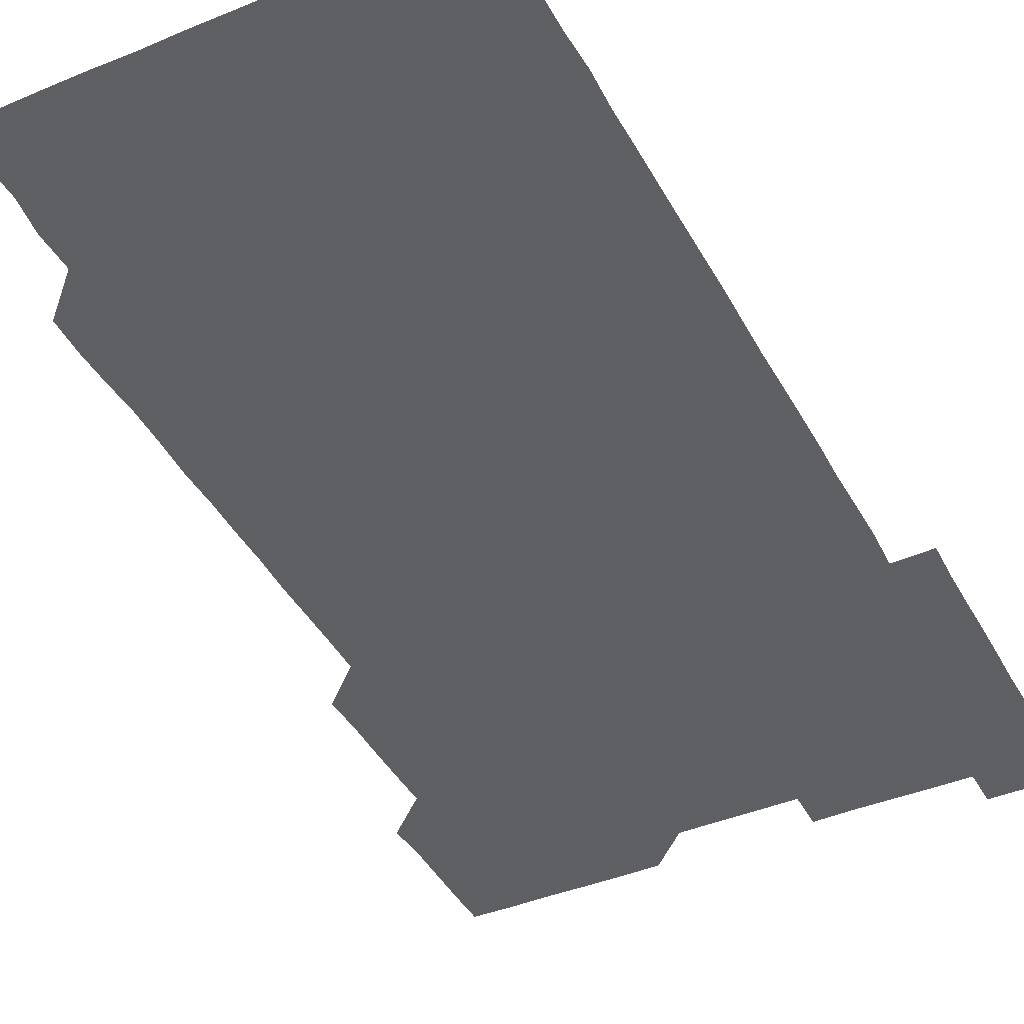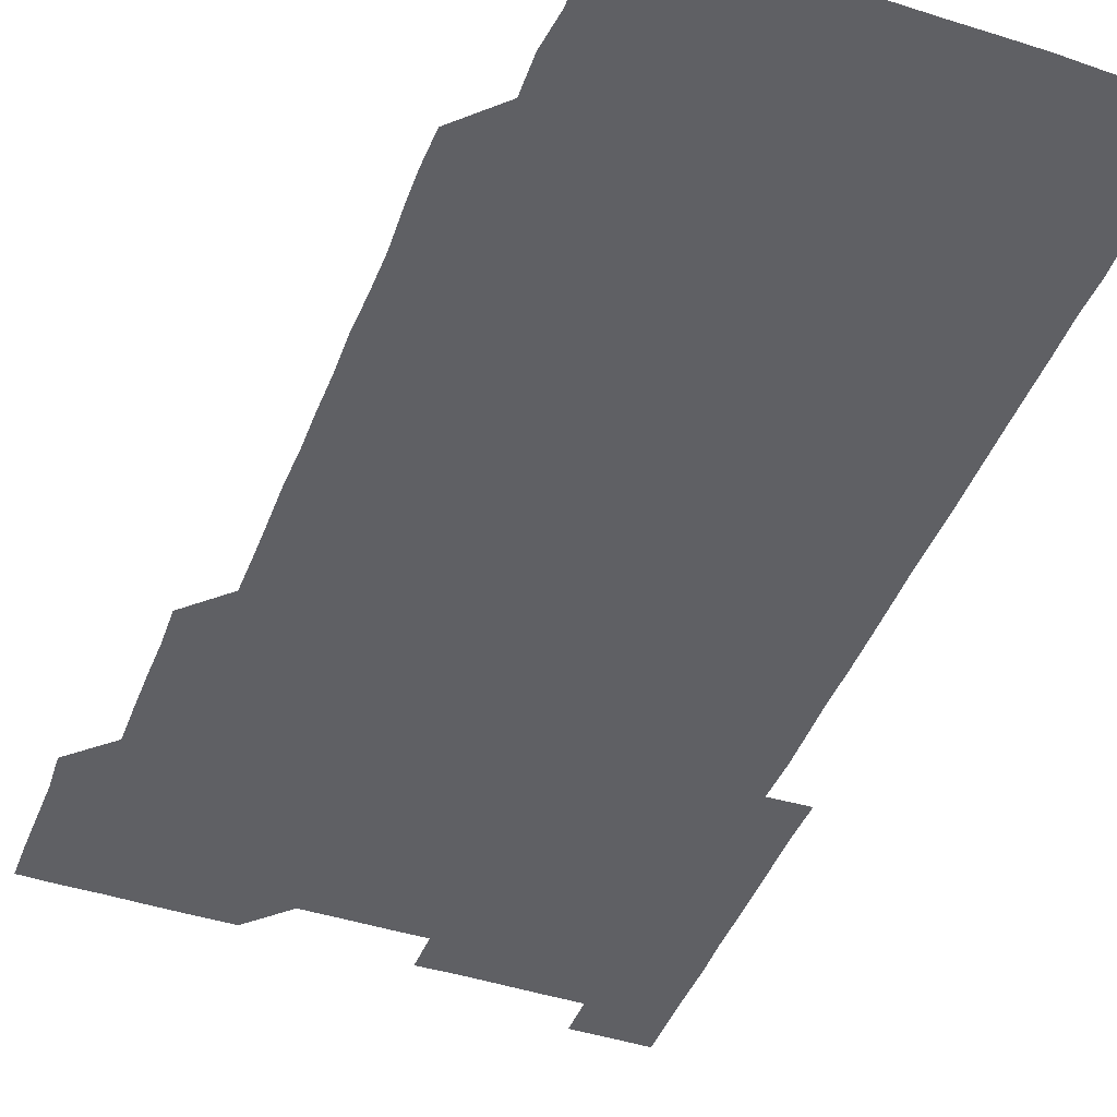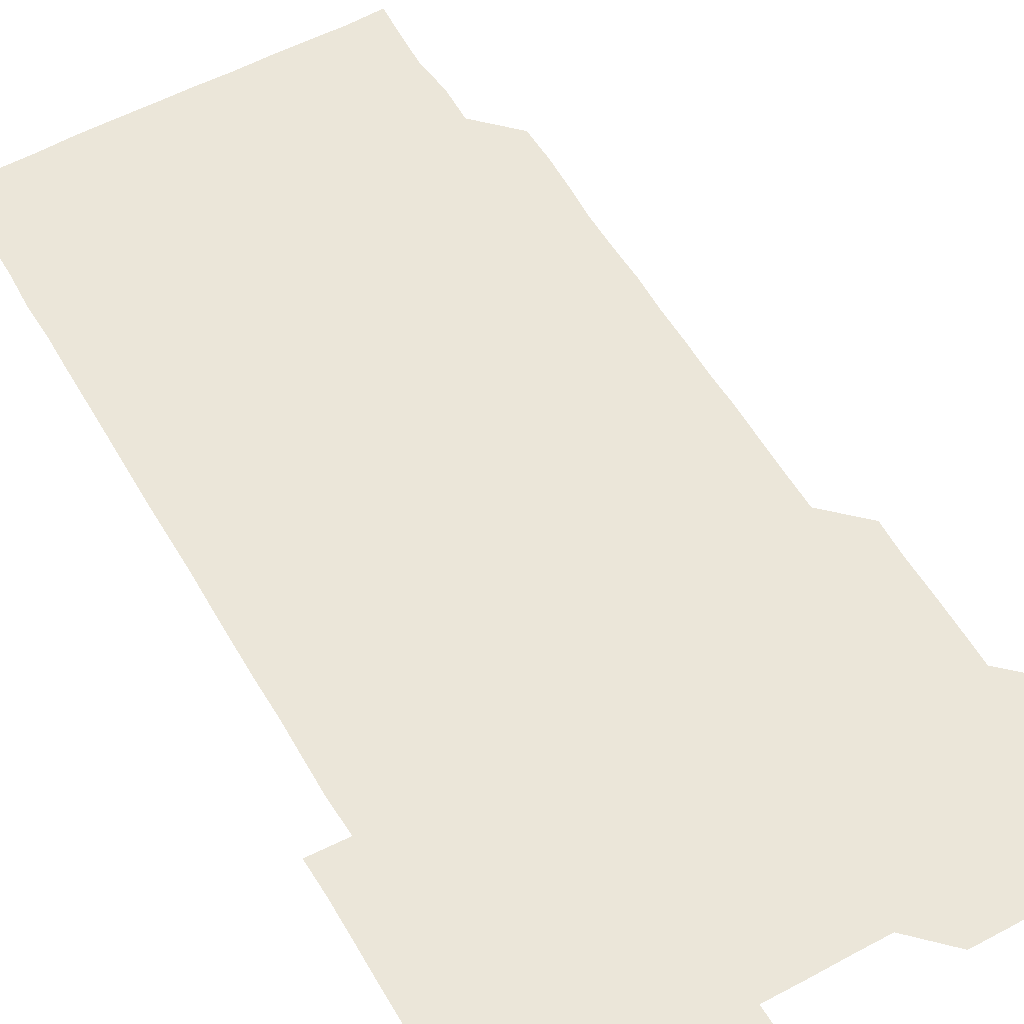
<metadata>
{"format":"obj","ext":"obj","renderer":"f3d","projection":"perspective","resolution":1024,"background":"white","views":[{"elev":-41.9,"azim":26.4,"up":"+Z"},{"elev":-44.7,"azim":-20.6,"up":"+Z"},{"elev":55.9,"azim":150.2,"up":"+Z"}]}
</metadata>
<code>
v 480.1 526.3 0
v 481.1 540.5 0
v 481 555.9 0
v 480.9 571.1 0
v 481.1 585.9 0
v 495.5 450.8 0
v 496 465.7 0
v 495.9 480.7 0
v 495.9 495.6 0
v 496.2 511.2 0
v 496.5 526.2 0
v 496.1 541 0
v 496 556 0
v 496.4 570.6 0
v 495.9 586.2 0
v 510.3 256 0
v 510 270.7 0
v 510.4 284.6 0
v 511.2 299.3 0
v 511 315.2 0
v 510.6 330.1 0
v 511 345.2 0
v 510.8 360.2 0
v 511 375.6 0
v 510.6 390.6 0
v 510.8 405.5 0
v 511 420.5 0
v 510.9 435.9 0
v 510.8 451 0
v 511.3 466.1 0
v 510.7 480.9 0
v 511 496 0
v 511.1 511 0
v 511.2 525.9 0
v 510.6 541.1 0
v 511.4 555.9 0
v 511.1 570.9 0
v 511 586 0
v 525.7 180.7 0
v 526.6 195.6 0
v 527.1 210.5 0
v 525.4 225.3 0
v 525.8 240.4 0
v 526.3 255.9 0
v 526.8 271.3 0
v 526.3 286.6 0
v 526.1 301.3 0
v 526.5 316.1 0
v 526.1 331.2 0
v 526.1 346.1 0
v 526.1 361 0
v 526.2 376.1 0
v 526.2 391.1 0
v 526.1 406.1 0
v 525.9 421 0
v 526.3 436.2 0
v 526 451 0
v 526.2 466.1 0
v 525.9 481 0
v 526.3 496.1 0
v 525.9 511 0
v 525.9 526 0
v 526.2 541 0
v 526.1 556 0
v 526 570.9 0
v 526 586.3 0
v 540.7 181.3 0
v 540.2 194.6 0
v 541.5 211.7 0
v 540.9 226.1 0
v 540.8 240.9 0
v 541.3 256.2 0
v 541.2 271.2 0
v 541.1 286.2 0
v 541.3 301.3 0
v 541.1 316.1 0
v 540.9 331 0
v 541.6 346.6 0
v 541.1 361.1 0
v 541.1 376.1 0
v 541.2 391.1 0
v 541 406 0
v 541.1 421.1 0
v 540.9 435.9 0
v 541.1 451 0
v 541.1 466 0
v 541.1 481.1 0
v 541 496 0
v 541 511 0
v 541.2 526 0
v 541.1 541 0
v 541.2 555.6 0
v 540.9 571 0
v 540.9 586.3 0
v 555.4 181 0
v 556 196.3 0
v 556.3 211.3 0
v 556.3 226.3 0
v 556.3 241.5 0
v 556.2 256.3 0
v 556.1 271.1 0
v 556.2 286.2 0
v 556.1 301.1 0
v 556 316 0
v 556 331.1 0
v 555.9 345.8 0
v 556.1 361.1 0
v 556.1 376.1 0
v 556 391 0
v 556.3 406.3 0
v 556.1 421.1 0
v 556.1 436 0
v 556 451 0
v 556.1 466.1 0
v 556.1 481.1 0
v 556.1 496 0
v 556.1 511 0
v 556 526 0
v 556.1 541 0
v 556.1 555.8 0
v 556 570.8 0
v 555.6 586.2 0
v 570.4 180.8 0
v 570.8 196.4 0
v 571.6 211.8 0
v 571.3 226.2 0
v 571 241.1 0
v 571.1 256.2 0
v 571.2 271.2 0
v 571 286 0
v 571 301 0
v 571.1 316.1 0
v 571.1 331.2 0
v 571.1 346.2 0
v 571.3 361.3 0
v 571.1 376.1 0
v 570.9 390.9 0
v 571.1 406.1 0
v 571 420.9 0
v 571.2 436.2 0
v 571 451.1 0
v 571 466 0
v 571 481 0
v 571 496 0
v 571 511 0
v 571.1 526 0
v 571.1 540.9 0
v 571 555.9 0
v 570.7 571.1 0
v 585.8 181 0
v 586 195 0
v 585.7 211.4 0
v 586.1 226.4 0
v 586.2 241.3 0
v 586 255.9 0
v 586.1 271.2 0
v 586 286 0
v 586 301 0
v 586.1 316.3 0
v 586 331.2 0
v 585.9 345.6 0
v 586 361.4 0
v 586.2 376.2 0
v 586 391 0
v 586 406.1 0
v 585.8 420.7 0
v 586 436.2 0
v 586 451 0
v 586 466 0
v 586 481 0
v 586 496 0
v 586.1 511 0
v 586 526 0
v 586 540.9 0
v 586 555.9 0
v 585.9 571 0
v 600.7 180.6 0
v 601.2 196 0
v 600.8 211.3 0
v 601 226.4 0
v 601.1 241.2 0
v 600.9 255.7 0
v 601 271.3 0
v 601 286 0
v 601 301.2 0
v 601 315.9 0
v 601 331 0
v 601.1 346 0
v 601 360.8 0
v 601 376.3 0
v 601 391 0
v 601 406.1 0
v 601 421 0
v 601 436 0
v 601 451.1 0
v 601.1 466.1 0
v 601 481 0
v 601 496.1 0
v 601.1 511 0
v 601 526 0
v 601 541.1 0
v 601 555.9 0
v 600.9 571.1 0
v 615.8 180.7 0
v 616.2 196.4 0
v 616.1 210.8 0
v 615.9 226.2 0
v 615.9 241.4 0
v 616 256.3 0
v 616 271 0
v 616.1 286.2 0
v 616 301 0
v 615.9 316.3 0
v 616 330.5 0
v 616 346.3 0
v 616 361.1 0
v 616 375.9 0
v 616 391.1 0
v 616 406 0
v 616 421.2 0
v 616 435.9 0
v 616 451.2 0
v 616 466 0
v 616 481 0
v 616 496 0
v 616 511 0
v 616 526 0
v 616 540.9 0
v 616 556 0
v 616.2 570.9 0
v 615.9 586.3 0
v 631 180.5 0
v 630.9 196.4 0
v 631.1 211.4 0
v 631 226.1 0
v 630.9 241.1 0
v 630.8 256.2 0
v 631.1 270.7 0
v 630.8 286.5 0
v 631 301.2 0
v 630.9 316 0
v 631.1 331.3 0
v 631 346.2 0
v 631 361.1 0
v 631 376 0
v 630.9 391.1 0
v 631 406.1 0
v 631 421 0
v 631 436.1 0
v 631 451 0
v 631 466.1 0
v 630.9 481.1 0
v 631.1 495.9 0
v 630.9 511.1 0
v 631 526 0
v 631 541 0
v 631 555.9 0
v 631 571.1 0
v 630.9 585.8 0
v 646.1 180.5 0
v 645.8 196 0
v 645.9 211.4 0
v 645.9 226.4 0
v 646 241 0
v 646.2 255.5 0
v 645.9 271.3 0
v 646 286 0
v 645.8 301.3 0
v 646.1 315.7 0
v 645.8 331.3 0
v 645.9 346.2 0
v 645.9 361.2 0
v 646 376.1 0
v 646 391 0
v 646 406.1 0
v 645.9 421.1 0
v 646 436 0
v 646 451 0
v 645.9 466.1 0
v 646 481 0
v 646 496 0
v 646.1 511 0
v 645.9 526.1 0
v 645.9 541 0
v 646 555.9 0
v 646 571.2 0
v 646 585.9 0
v 661.2 181 0
v 661 196.1 0
v 660.7 211.5 0
v 660.8 226.3 0
v 660.9 241.1 0
v 660.8 256.6 0
v 661.1 270.9 0
v 660.8 286.3 0
v 661 301 0
v 660.8 316.4 0
v 661 331 0
v 661 346 0
v 660.9 361 0
v 660.7 376.3 0
v 660.9 391.1 0
v 660.9 406.1 0
v 660.8 421.1 0
v 660.9 436.1 0
v 660.9 451.1 0
v 660.9 466 0
v 660.9 481 0
v 660.8 496.1 0
v 661 511 0
v 660.9 526 0
v 661 541 0
v 661 556 0
v 661 571 0
v 661 586 0
v 676.3 181.1 0
v 676.3 195.6 0
v 675.9 210.9 0
v 675.9 226 0
v 675.9 241.2 0
v 675.9 256.1 0
v 675.9 271.1 0
v 675.8 286.2 0
v 675.9 301.1 0
v 675.6 316.3 0
v 675.7 331.2 0
v 675.8 346.1 0
v 675.7 361.2 0
v 675.8 376.1 0
v 676.2 390.9 0
v 675.7 406.2 0
v 676 420.9 0
v 675.7 436.1 0
v 675.9 451.1 0
v 675.9 466.1 0
v 675.9 481 0
v 675.9 496.1 0
v 675.7 511.1 0
v 676 526 0
v 675.7 541.1 0
v 675.9 556 0
v 676 570.8 0
v 676 586 0
v 676 601 0
v 691.4 180.6 0
v 690.5 196 0
v 690.7 210.6 0
v 690.7 225.7 0
v 691.4 240.4 0
v 690.8 255.5 0
v 691 270.5 0
v 691 285.5 0
v 691.1 300.5 0
v 691.2 315.5 0
v 691.3 330.5 0
v 691.1 345.5 0
v 691 360.7 0
v 691.2 375.8 0
v 691.3 390.7 0
v 691.3 405.6 0
v 691 420.7 0
v 691.2 435.8 0
v 691.3 450.8 0
v 690.7 466.7 0
v 690.9 480.8 0
v 691.2 495.9 0
v 690.7 511.2 0
v 691 526 0
v 690.8 541.1 0
v 690.7 556.1 0
v 690.6 570.9 0
v 690.9 585.8 0
v 691 600.9 0
v 705.8 180.9 0
v 706.7 466.1 0
v 706.3 480.7 0
v 706.3 495.7 0
v 706.4 510.8 0
v 706.3 525.7 0
v 706.1 540.8 0
v 706.5 555.9 0
v 706.1 570.9 0
v 706.1 586 0
v 706 601 0
f 10 11 1
f 1 11 2
f 11 12 2
f 2 12 3
f 12 13 3
f 3 13 4
f 13 14 4
f 4 14 5
f 14 15 5
f 28 29 6
f 6 29 7
f 29 30 7
f 7 30 8
f 30 31 8
f 8 31 9
f 31 32 9
f 9 32 10
f 32 33 10
f 10 33 11
f 33 34 11
f 11 34 12
f 34 35 12
f 12 35 13
f 35 36 13
f 13 36 14
f 36 37 14
f 14 37 15
f 37 38 15
f 43 44 16
f 16 44 17
f 44 45 17
f 17 45 18
f 45 46 18
f 18 46 19
f 46 47 19
f 19 47 20
f 47 48 20
f 20 48 21
f 48 49 21
f 21 49 22
f 49 50 22
f 22 50 23
f 50 51 23
f 23 51 24
f 51 52 24
f 24 52 25
f 52 53 25
f 25 53 26
f 53 54 26
f 26 54 27
f 54 55 27
f 27 55 28
f 55 56 28
f 28 56 29
f 56 57 29
f 29 57 30
f 57 58 30
f 30 58 31
f 58 59 31
f 31 59 32
f 59 60 32
f 32 60 33
f 60 61 33
f 33 61 34
f 61 62 34
f 34 62 35
f 62 63 35
f 35 63 36
f 63 64 36
f 36 64 37
f 64 65 37
f 37 65 38
f 65 66 38
f 39 67 40
f 67 68 40
f 40 68 41
f 68 69 41
f 41 69 42
f 69 70 42
f 42 70 43
f 70 71 43
f 43 71 44
f 71 72 44
f 44 72 45
f 72 73 45
f 45 73 46
f 73 74 46
f 46 74 47
f 74 75 47
f 47 75 48
f 75 76 48
f 48 76 49
f 76 77 49
f 49 77 50
f 77 78 50
f 50 78 51
f 78 79 51
f 51 79 52
f 79 80 52
f 52 80 53
f 80 81 53
f 53 81 54
f 81 82 54
f 54 82 55
f 82 83 55
f 55 83 56
f 83 84 56
f 56 84 57
f 84 85 57
f 57 85 58
f 85 86 58
f 58 86 59
f 86 87 59
f 59 87 60
f 87 88 60
f 60 88 61
f 88 89 61
f 61 89 62
f 89 90 62
f 62 90 63
f 90 91 63
f 63 91 64
f 91 92 64
f 64 92 65
f 92 93 65
f 65 93 66
f 93 94 66
f 67 95 68
f 95 96 68
f 68 96 69
f 96 97 69
f 69 97 70
f 97 98 70
f 70 98 71
f 98 99 71
f 71 99 72
f 99 100 72
f 72 100 73
f 100 101 73
f 73 101 74
f 101 102 74
f 74 102 75
f 102 103 75
f 75 103 76
f 103 104 76
f 76 104 77
f 104 105 77
f 77 105 78
f 105 106 78
f 78 106 79
f 106 107 79
f 79 107 80
f 107 108 80
f 80 108 81
f 108 109 81
f 81 109 82
f 109 110 82
f 82 110 83
f 110 111 83
f 83 111 84
f 111 112 84
f 84 112 85
f 112 113 85
f 85 113 86
f 113 114 86
f 86 114 87
f 114 115 87
f 87 115 88
f 115 116 88
f 88 116 89
f 116 117 89
f 89 117 90
f 117 118 90
f 90 118 91
f 118 119 91
f 91 119 92
f 119 120 92
f 92 120 93
f 120 121 93
f 93 121 94
f 121 122 94
f 95 123 96
f 123 124 96
f 96 124 97
f 124 125 97
f 97 125 98
f 125 126 98
f 98 126 99
f 126 127 99
f 99 127 100
f 127 128 100
f 100 128 101
f 128 129 101
f 101 129 102
f 129 130 102
f 102 130 103
f 130 131 103
f 103 131 104
f 131 132 104
f 104 132 105
f 132 133 105
f 105 133 106
f 133 134 106
f 106 134 107
f 134 135 107
f 107 135 108
f 135 136 108
f 108 136 109
f 136 137 109
f 109 137 110
f 137 138 110
f 110 138 111
f 138 139 111
f 111 139 112
f 139 140 112
f 112 140 113
f 140 141 113
f 113 141 114
f 141 142 114
f 114 142 115
f 142 143 115
f 115 143 116
f 143 144 116
f 116 144 117
f 144 145 117
f 117 145 118
f 145 146 118
f 118 146 119
f 146 147 119
f 119 147 120
f 147 148 120
f 120 148 121
f 148 149 121
f 121 149 122
f 123 150 124
f 150 151 124
f 124 151 125
f 151 152 125
f 125 152 126
f 152 153 126
f 126 153 127
f 153 154 127
f 127 154 128
f 154 155 128
f 128 155 129
f 155 156 129
f 129 156 130
f 156 157 130
f 130 157 131
f 157 158 131
f 131 158 132
f 158 159 132
f 132 159 133
f 159 160 133
f 133 160 134
f 160 161 134
f 134 161 135
f 161 162 135
f 135 162 136
f 162 163 136
f 136 163 137
f 163 164 137
f 137 164 138
f 164 165 138
f 138 165 139
f 165 166 139
f 139 166 140
f 166 167 140
f 140 167 141
f 167 168 141
f 141 168 142
f 168 169 142
f 142 169 143
f 169 170 143
f 143 170 144
f 170 171 144
f 144 171 145
f 171 172 145
f 145 172 146
f 172 173 146
f 146 173 147
f 173 174 147
f 147 174 148
f 174 175 148
f 148 175 149
f 175 176 149
f 150 177 151
f 177 178 151
f 151 178 152
f 178 179 152
f 152 179 153
f 179 180 153
f 153 180 154
f 180 181 154
f 154 181 155
f 181 182 155
f 155 182 156
f 182 183 156
f 156 183 157
f 183 184 157
f 157 184 158
f 184 185 158
f 158 185 159
f 185 186 159
f 159 186 160
f 186 187 160
f 160 187 161
f 187 188 161
f 161 188 162
f 188 189 162
f 162 189 163
f 189 190 163
f 163 190 164
f 190 191 164
f 164 191 165
f 191 192 165
f 165 192 166
f 192 193 166
f 166 193 167
f 193 194 167
f 167 194 168
f 194 195 168
f 168 195 169
f 195 196 169
f 169 196 170
f 196 197 170
f 170 197 171
f 197 198 171
f 171 198 172
f 198 199 172
f 172 199 173
f 199 200 173
f 173 200 174
f 200 201 174
f 174 201 175
f 201 202 175
f 175 202 176
f 202 203 176
f 177 204 178
f 204 205 178
f 178 205 179
f 205 206 179
f 179 206 180
f 206 207 180
f 180 207 181
f 207 208 181
f 181 208 182
f 208 209 182
f 182 209 183
f 209 210 183
f 183 210 184
f 210 211 184
f 184 211 185
f 211 212 185
f 185 212 186
f 212 213 186
f 186 213 187
f 213 214 187
f 187 214 188
f 214 215 188
f 188 215 189
f 215 216 189
f 189 216 190
f 216 217 190
f 190 217 191
f 217 218 191
f 191 218 192
f 218 219 192
f 192 219 193
f 219 220 193
f 193 220 194
f 220 221 194
f 194 221 195
f 221 222 195
f 195 222 196
f 222 223 196
f 196 223 197
f 223 224 197
f 197 224 198
f 224 225 198
f 198 225 199
f 225 226 199
f 199 226 200
f 226 227 200
f 200 227 201
f 227 228 201
f 201 228 202
f 228 229 202
f 202 229 203
f 229 230 203
f 204 232 205
f 232 233 205
f 205 233 206
f 233 234 206
f 206 234 207
f 234 235 207
f 207 235 208
f 235 236 208
f 208 236 209
f 236 237 209
f 209 237 210
f 237 238 210
f 210 238 211
f 238 239 211
f 211 239 212
f 239 240 212
f 212 240 213
f 240 241 213
f 213 241 214
f 241 242 214
f 214 242 215
f 242 243 215
f 215 243 216
f 243 244 216
f 216 244 217
f 244 245 217
f 217 245 218
f 245 246 218
f 218 246 219
f 246 247 219
f 219 247 220
f 247 248 220
f 220 248 221
f 248 249 221
f 221 249 222
f 249 250 222
f 222 250 223
f 250 251 223
f 223 251 224
f 251 252 224
f 224 252 225
f 252 253 225
f 225 253 226
f 253 254 226
f 226 254 227
f 254 255 227
f 227 255 228
f 255 256 228
f 228 256 229
f 256 257 229
f 229 257 230
f 257 258 230
f 230 258 231
f 258 259 231
f 232 260 233
f 260 261 233
f 233 261 234
f 261 262 234
f 234 262 235
f 262 263 235
f 235 263 236
f 263 264 236
f 236 264 237
f 264 265 237
f 237 265 238
f 265 266 238
f 238 266 239
f 266 267 239
f 239 267 240
f 267 268 240
f 240 268 241
f 268 269 241
f 241 269 242
f 269 270 242
f 242 270 243
f 270 271 243
f 243 271 244
f 271 272 244
f 244 272 245
f 272 273 245
f 245 273 246
f 273 274 246
f 246 274 247
f 274 275 247
f 247 275 248
f 275 276 248
f 248 276 249
f 276 277 249
f 249 277 250
f 277 278 250
f 250 278 251
f 278 279 251
f 251 279 252
f 279 280 252
f 252 280 253
f 280 281 253
f 253 281 254
f 281 282 254
f 254 282 255
f 282 283 255
f 255 283 256
f 283 284 256
f 256 284 257
f 284 285 257
f 257 285 258
f 285 286 258
f 258 286 259
f 286 287 259
f 260 288 261
f 288 289 261
f 261 289 262
f 289 290 262
f 262 290 263
f 290 291 263
f 263 291 264
f 291 292 264
f 264 292 265
f 292 293 265
f 265 293 266
f 293 294 266
f 266 294 267
f 294 295 267
f 267 295 268
f 295 296 268
f 268 296 269
f 296 297 269
f 269 297 270
f 297 298 270
f 270 298 271
f 298 299 271
f 271 299 272
f 299 300 272
f 272 300 273
f 300 301 273
f 273 301 274
f 301 302 274
f 274 302 275
f 302 303 275
f 275 303 276
f 303 304 276
f 276 304 277
f 304 305 277
f 277 305 278
f 305 306 278
f 278 306 279
f 306 307 279
f 279 307 280
f 307 308 280
f 280 308 281
f 308 309 281
f 281 309 282
f 309 310 282
f 282 310 283
f 310 311 283
f 283 311 284
f 311 312 284
f 284 312 285
f 312 313 285
f 285 313 286
f 313 314 286
f 286 314 287
f 314 315 287
f 288 316 289
f 316 317 289
f 289 317 290
f 317 318 290
f 290 318 291
f 318 319 291
f 291 319 292
f 319 320 292
f 292 320 293
f 320 321 293
f 293 321 294
f 321 322 294
f 294 322 295
f 322 323 295
f 295 323 296
f 323 324 296
f 296 324 297
f 324 325 297
f 297 325 298
f 325 326 298
f 298 326 299
f 326 327 299
f 299 327 300
f 327 328 300
f 300 328 301
f 328 329 301
f 301 329 302
f 329 330 302
f 302 330 303
f 330 331 303
f 303 331 304
f 331 332 304
f 304 332 305
f 332 333 305
f 305 333 306
f 333 334 306
f 306 334 307
f 334 335 307
f 307 335 308
f 335 336 308
f 308 336 309
f 336 337 309
f 309 337 310
f 337 338 310
f 310 338 311
f 338 339 311
f 311 339 312
f 339 340 312
f 312 340 313
f 340 341 313
f 313 341 314
f 341 342 314
f 314 342 315
f 342 343 315
f 316 345 317
f 345 346 317
f 317 346 318
f 346 347 318
f 318 347 319
f 347 348 319
f 319 348 320
f 348 349 320
f 320 349 321
f 349 350 321
f 321 350 322
f 350 351 322
f 322 351 323
f 351 352 323
f 323 352 324
f 352 353 324
f 324 353 325
f 353 354 325
f 325 354 326
f 354 355 326
f 326 355 327
f 355 356 327
f 327 356 328
f 356 357 328
f 328 357 329
f 357 358 329
f 329 358 330
f 358 359 330
f 330 359 331
f 359 360 331
f 331 360 332
f 360 361 332
f 332 361 333
f 361 362 333
f 333 362 334
f 362 363 334
f 334 363 335
f 363 364 335
f 335 364 336
f 364 365 336
f 336 365 337
f 365 366 337
f 337 366 338
f 366 367 338
f 338 367 339
f 367 368 339
f 339 368 340
f 368 369 340
f 340 369 341
f 369 370 341
f 341 370 342
f 370 371 342
f 342 371 343
f 371 372 343
f 343 372 344
f 372 373 344
f 345 374 346
f 364 375 365
f 375 376 365
f 365 376 366
f 376 377 366
f 366 377 367
f 377 378 367
f 367 378 368
f 378 379 368
f 368 379 369
f 379 380 369
f 369 380 370
f 380 381 370
f 370 381 371
f 381 382 371
f 371 382 372
f 382 383 372
f 372 383 373
f 383 384 373

</code>
